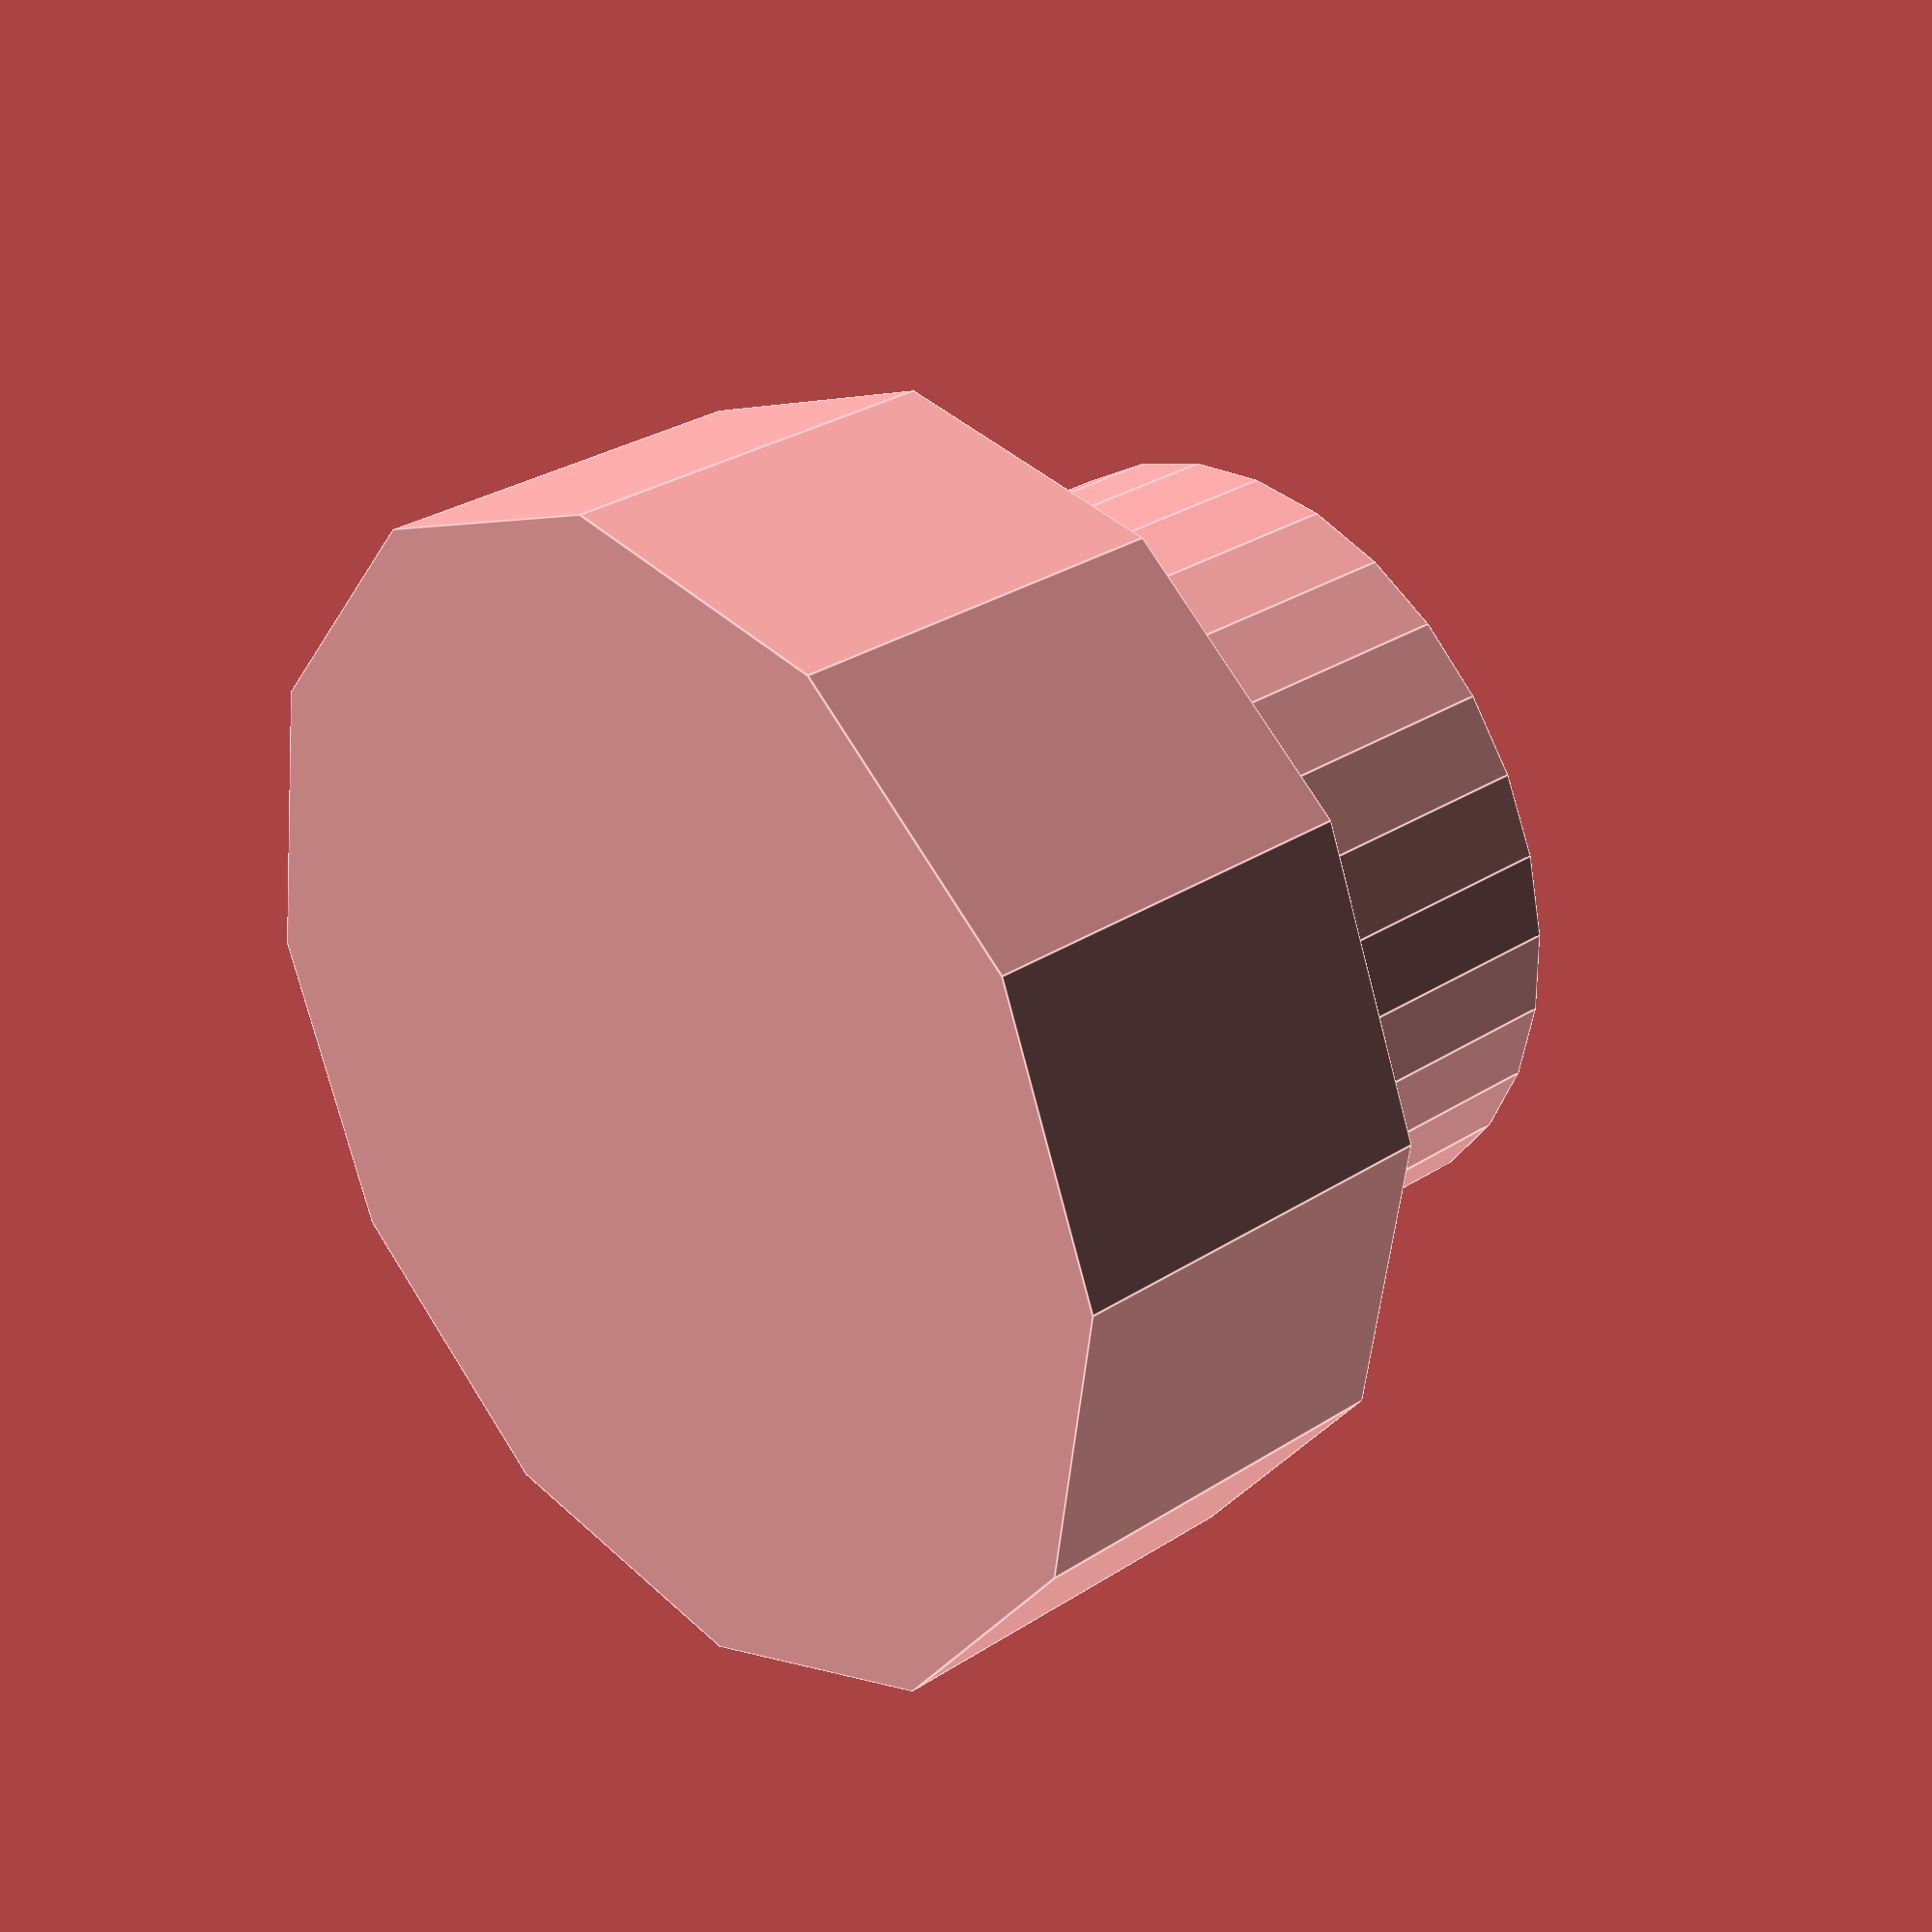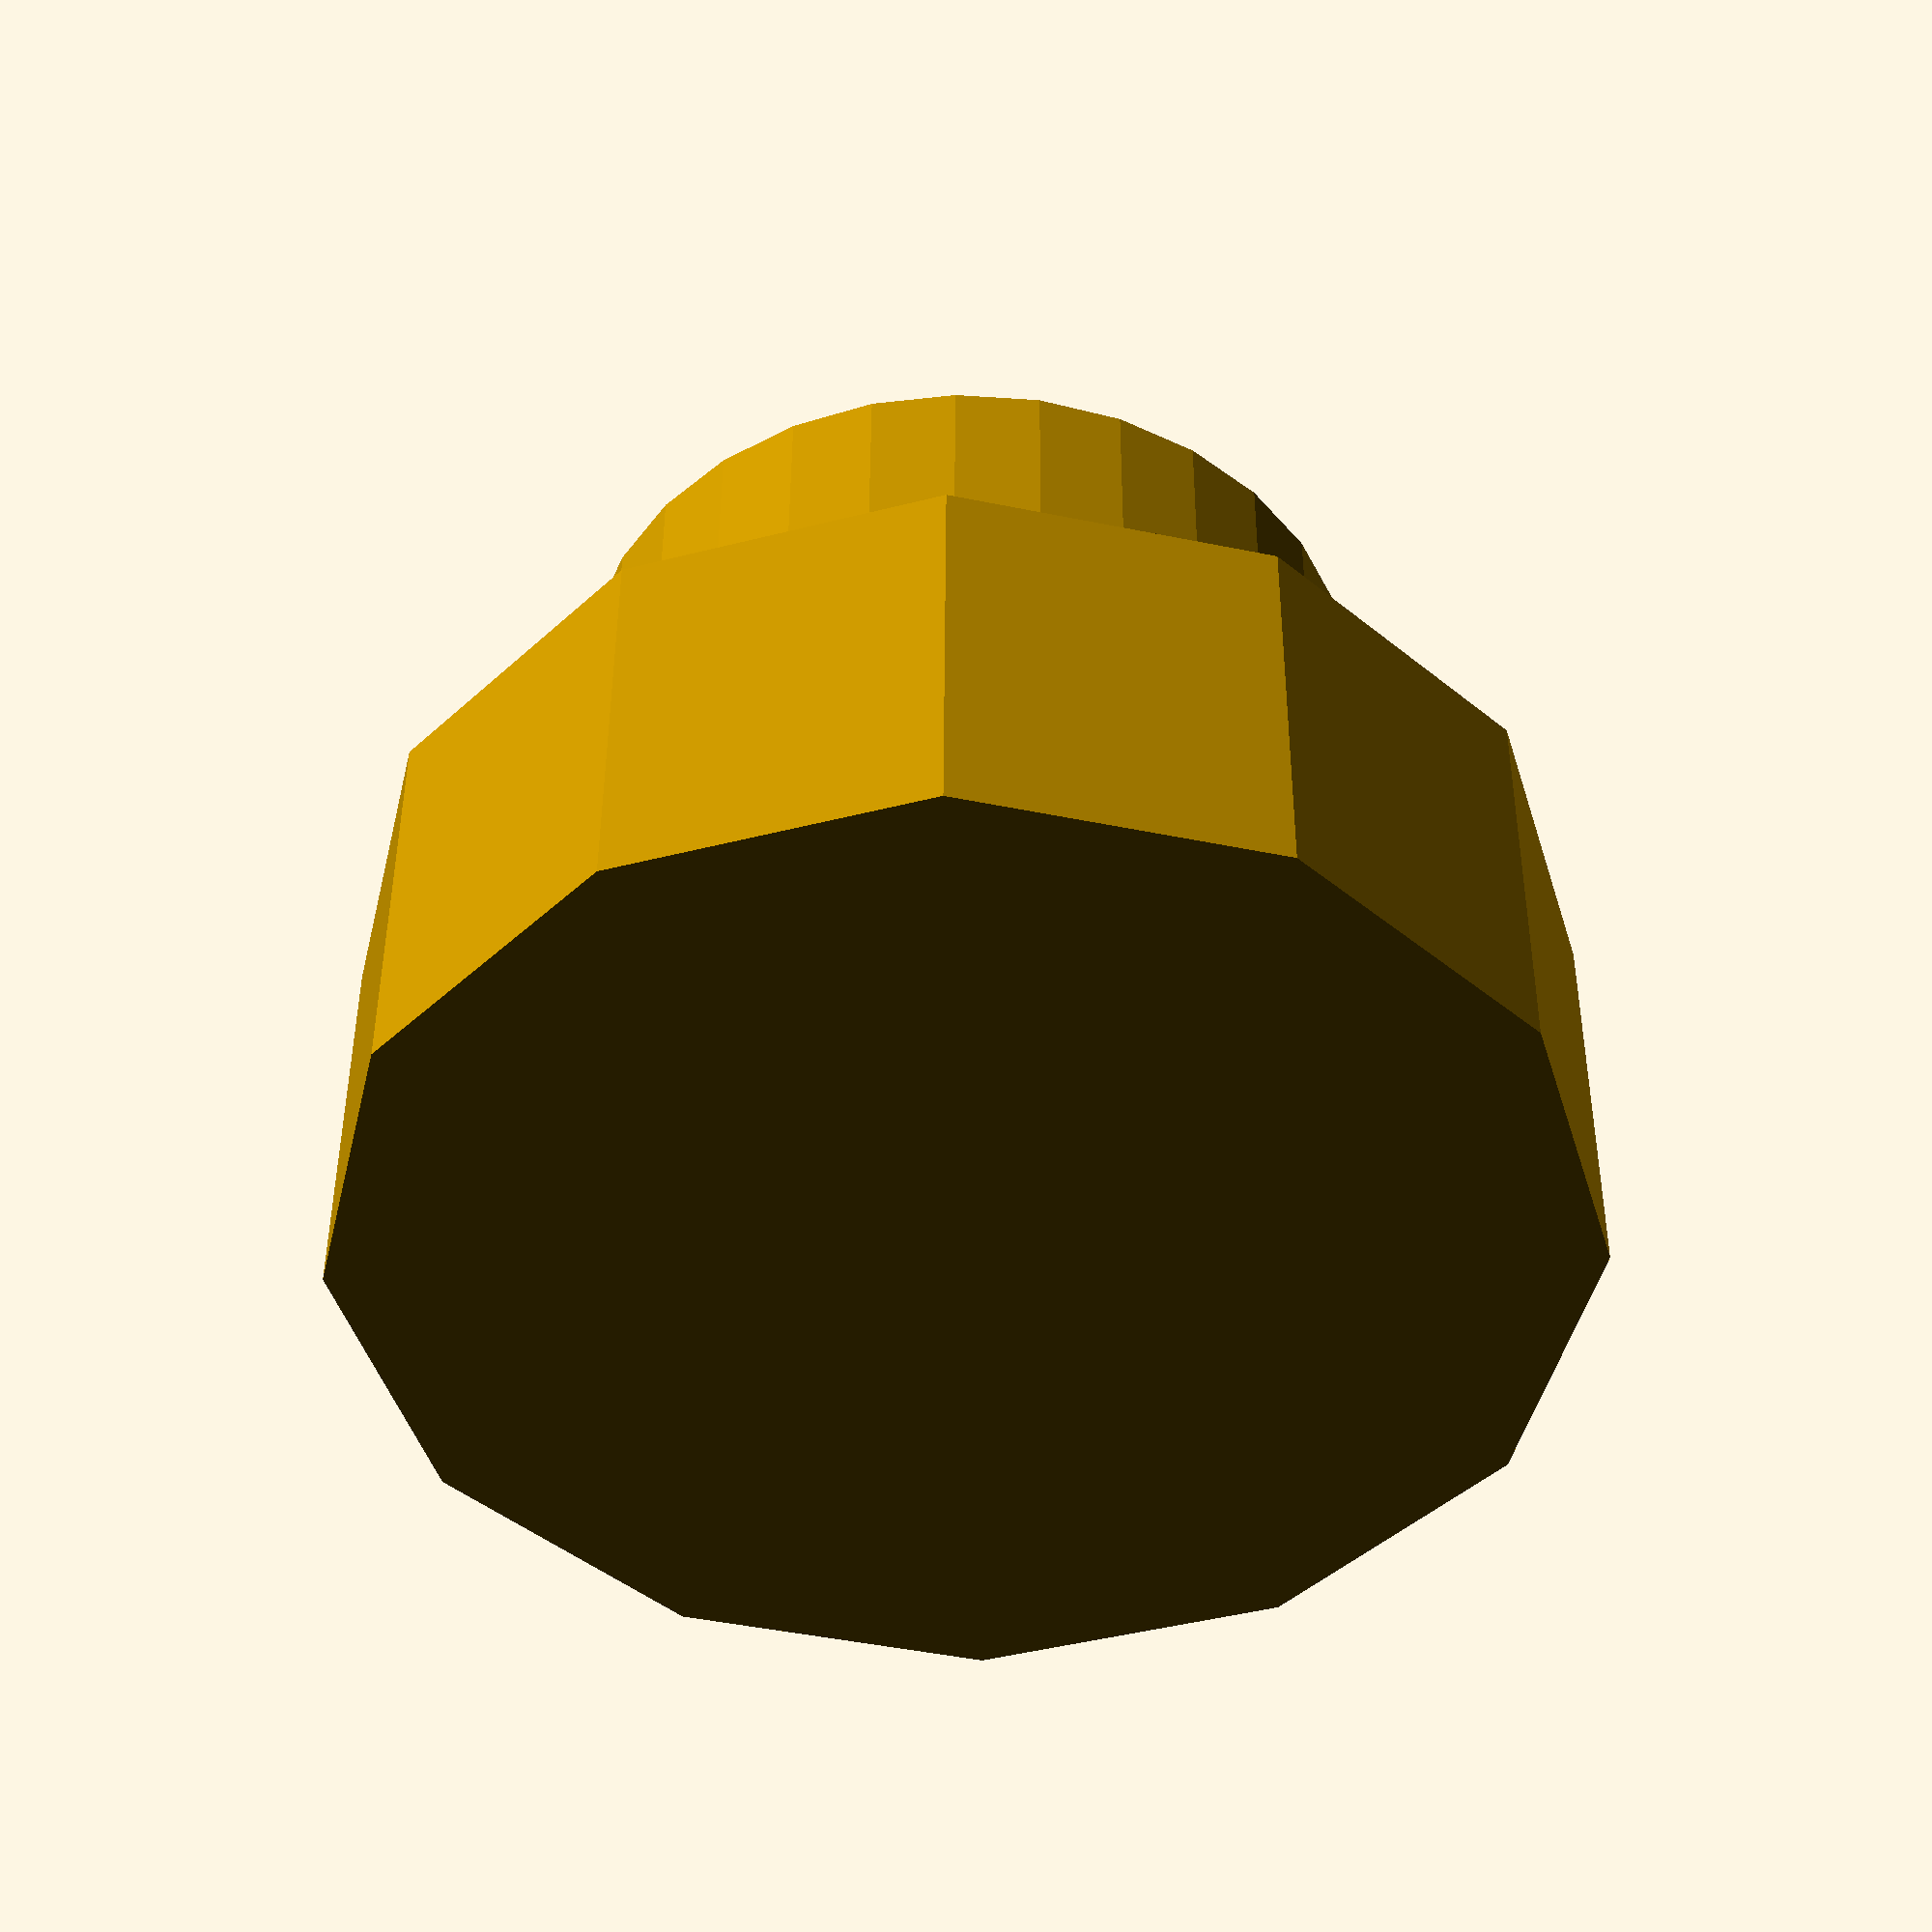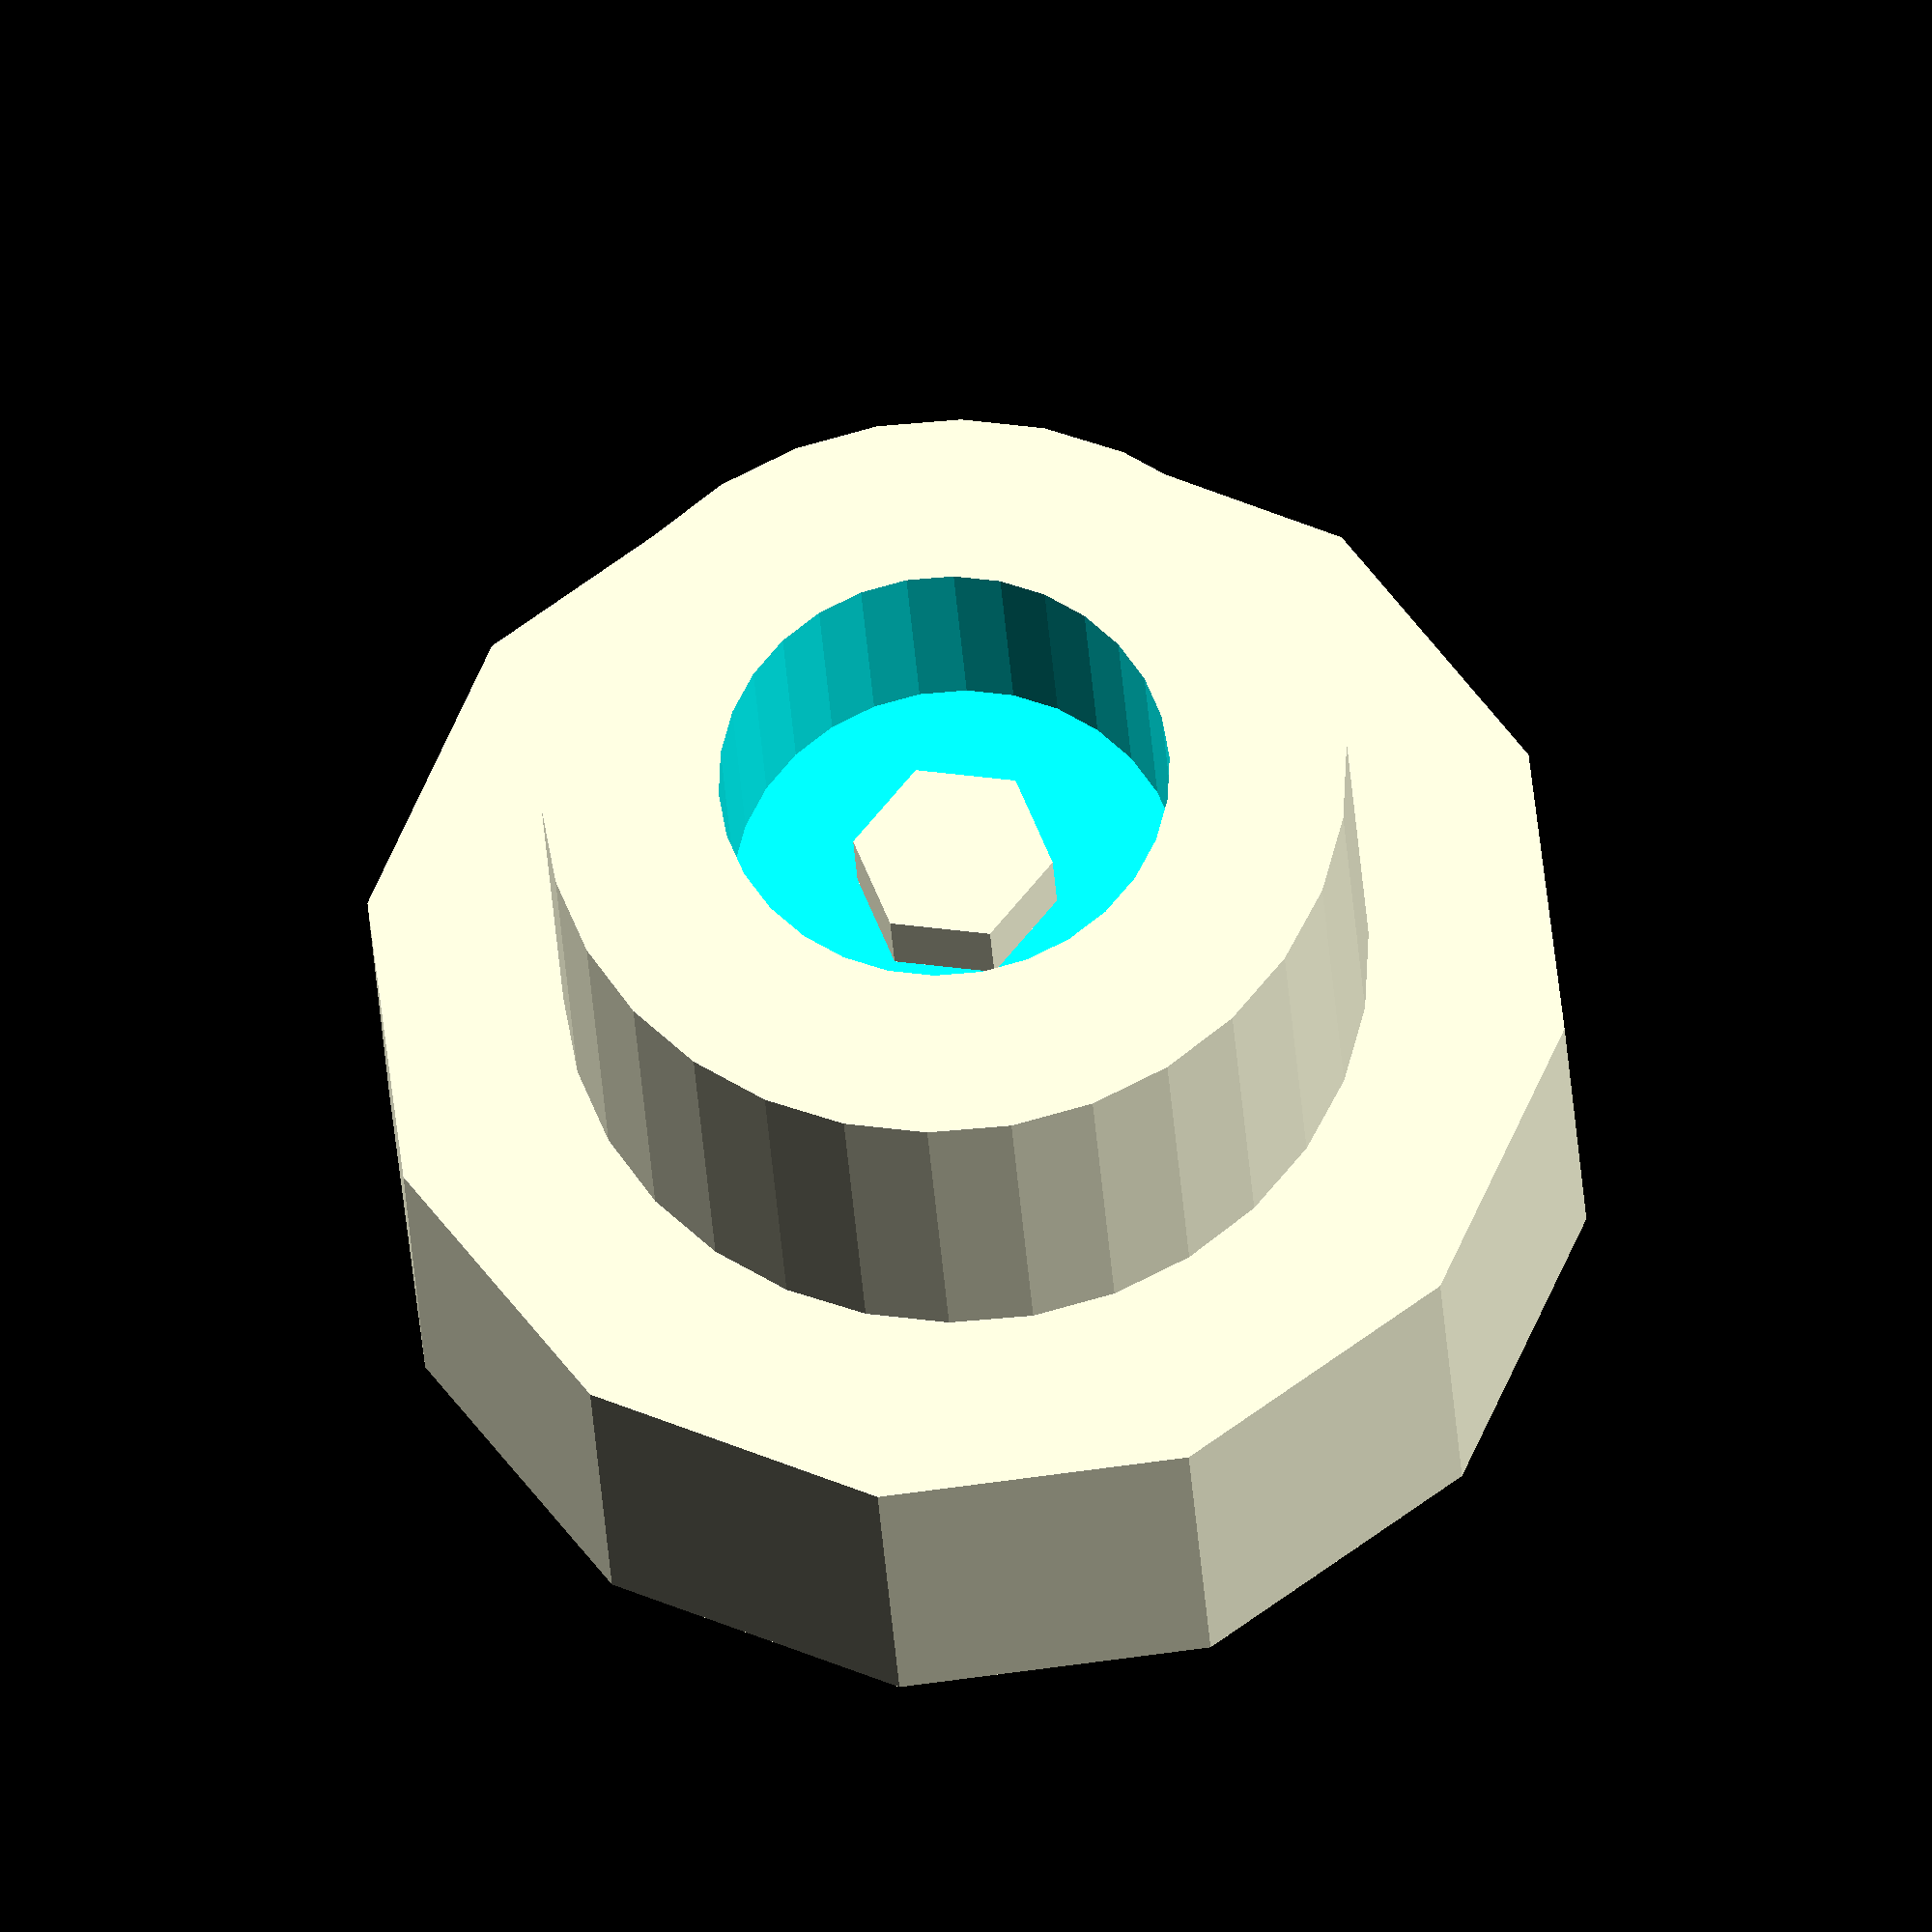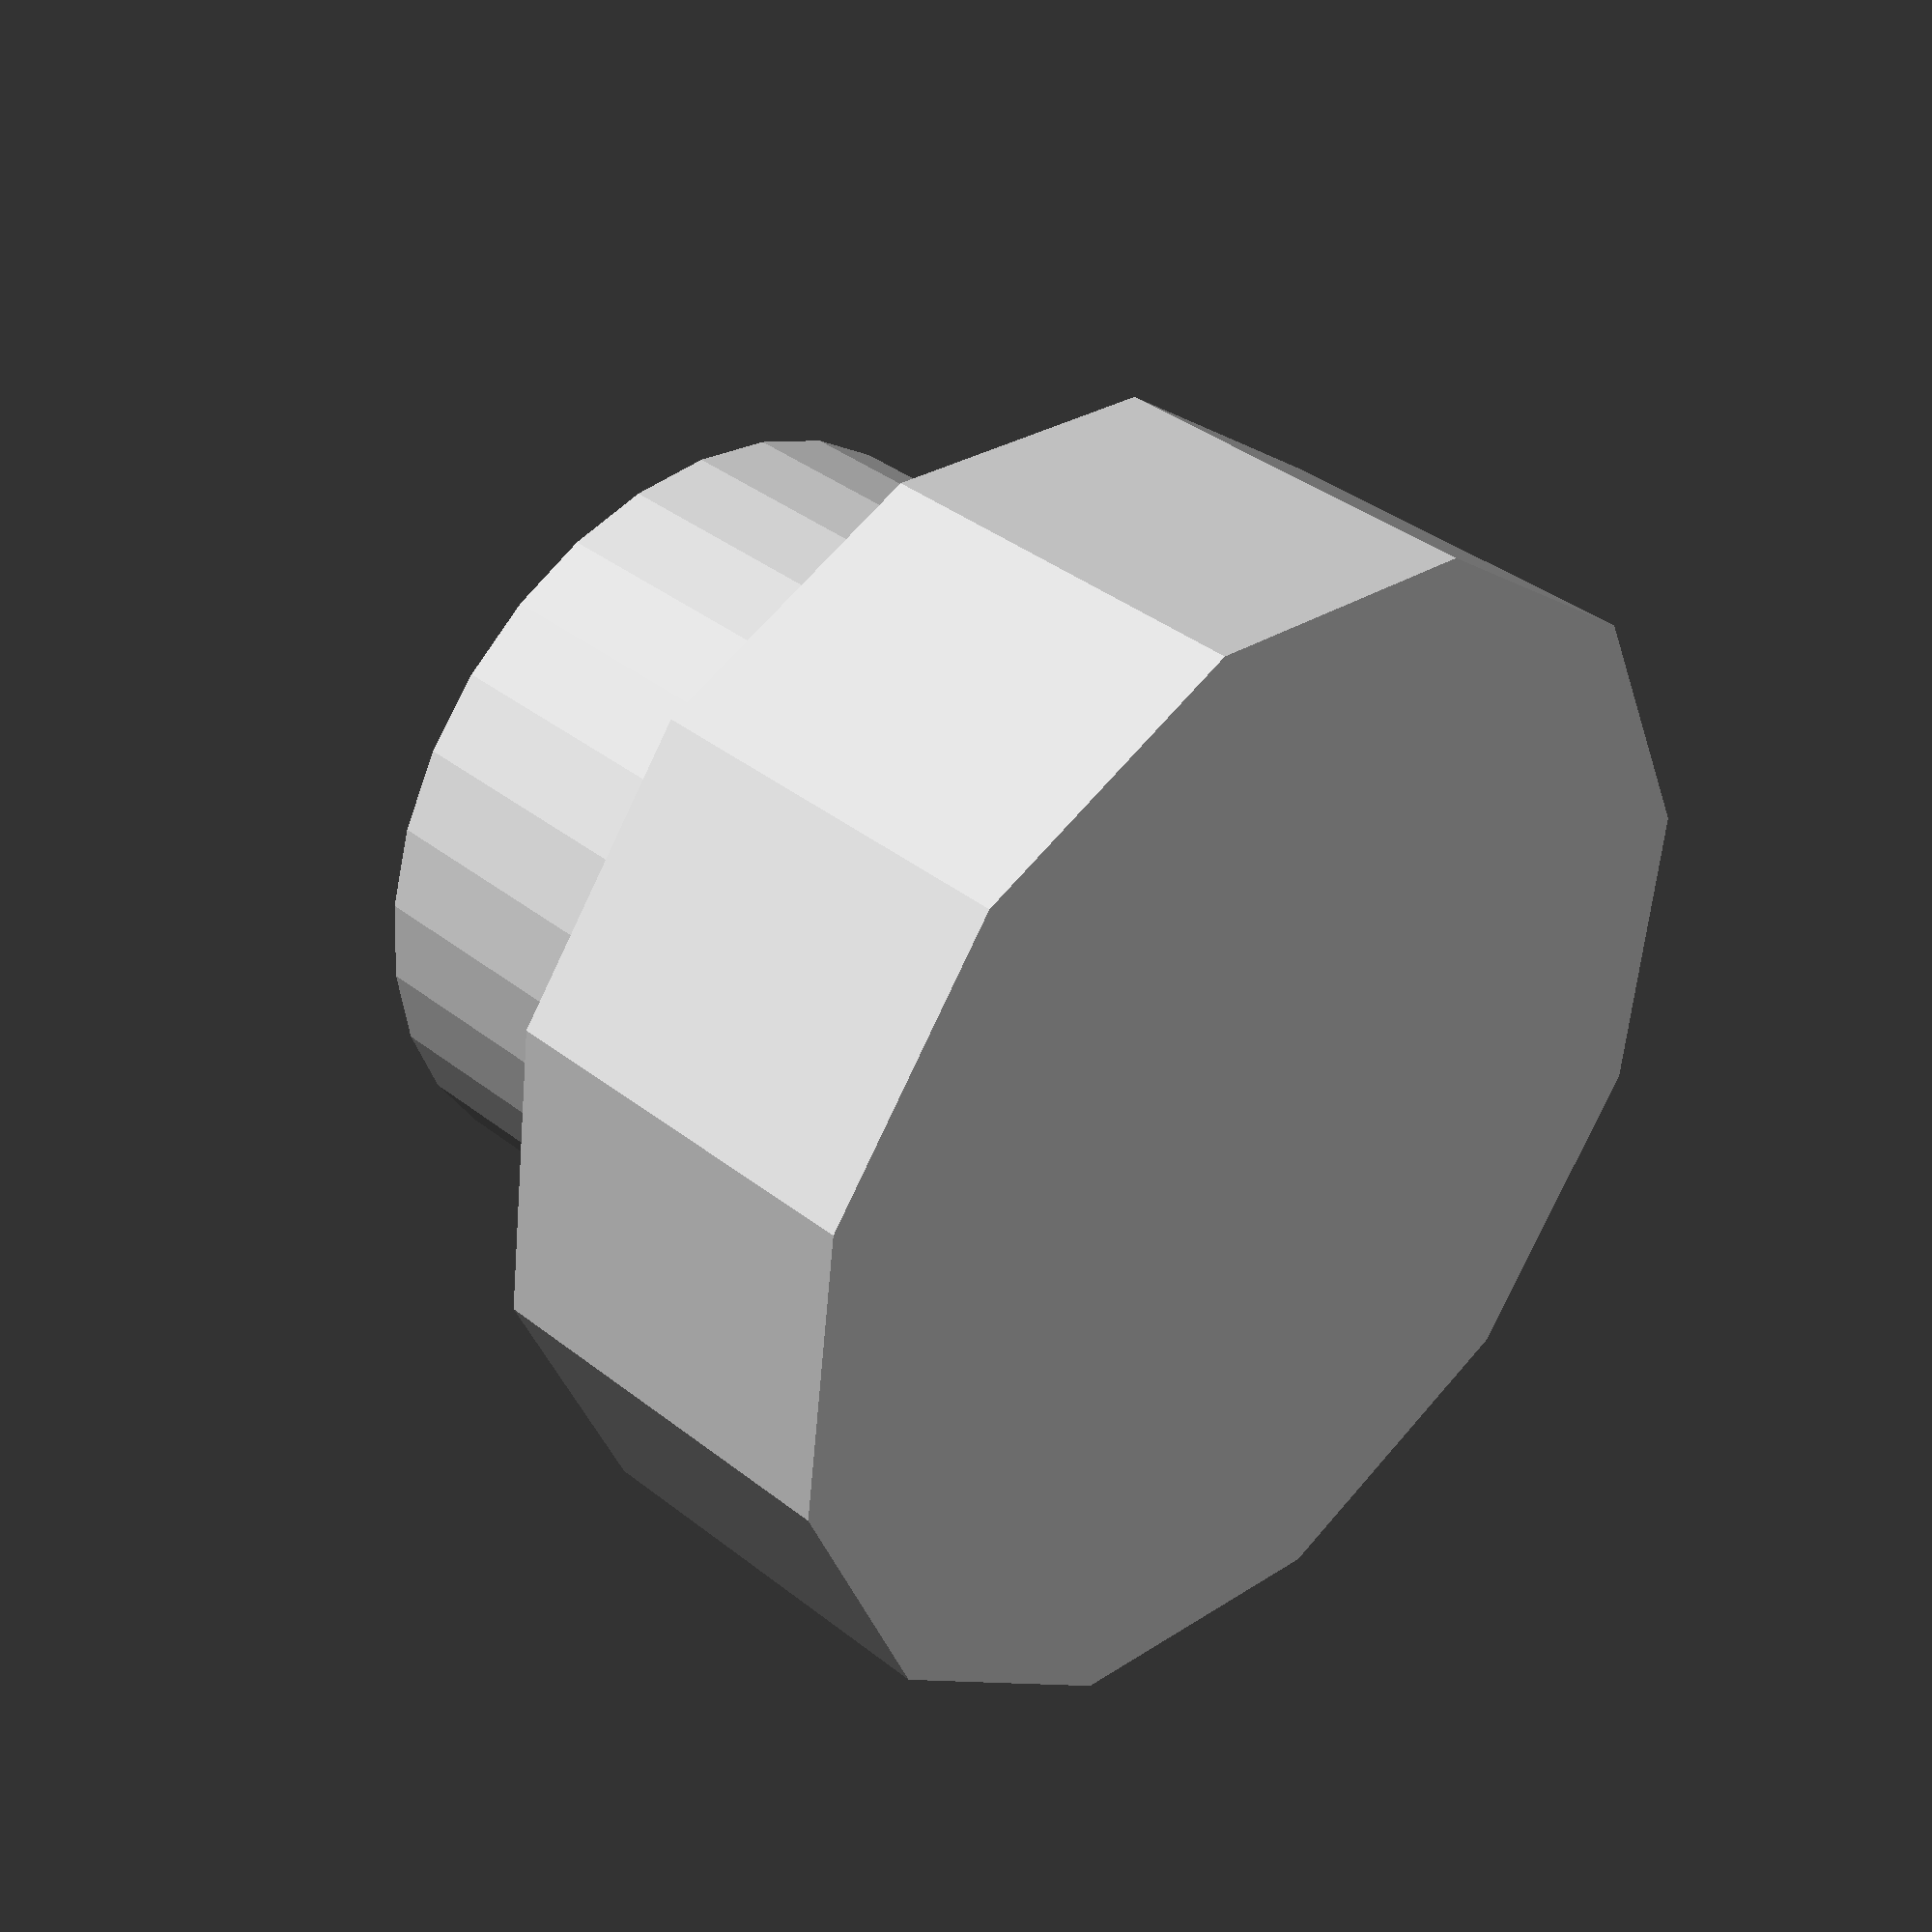
<openscad>
echo(version=version());
// Knob to replace lost part on fishing reel.

$fs=0.5;
module reelKnob() {
	// Simplest form is three cylinders.

	difference() {
		// Inner knob; sits inside the sleeve on the reel.
		cylinder(r=10/2, h=5, center=false);

		// Hole for head of bolt
		translate([0, 0, -1]) {
			cylinder(r=5.6/2, h=3+1, center=false);
		}
	}

	// Hex inset into bolt head
	translate([0, 0, 3-1]) {
		cylinder(r=2.5/2, h=1, center=false, $fn=6);
	}

	// add another outter most cylinder for where your fingers grab?
	translate([0, 0, 5]) {
		cylinder(r=15/2, h=5, center=false, $fn=12);
	}
}

reelKnob();

</openscad>
<views>
elev=329.3 azim=353.1 roll=47.4 proj=p view=edges
elev=315.2 azim=88.3 roll=0.2 proj=p view=wireframe
elev=28.1 azim=171.6 roll=183.1 proj=o view=wireframe
elev=142.8 azim=82.0 roll=224.8 proj=p view=wireframe
</views>
